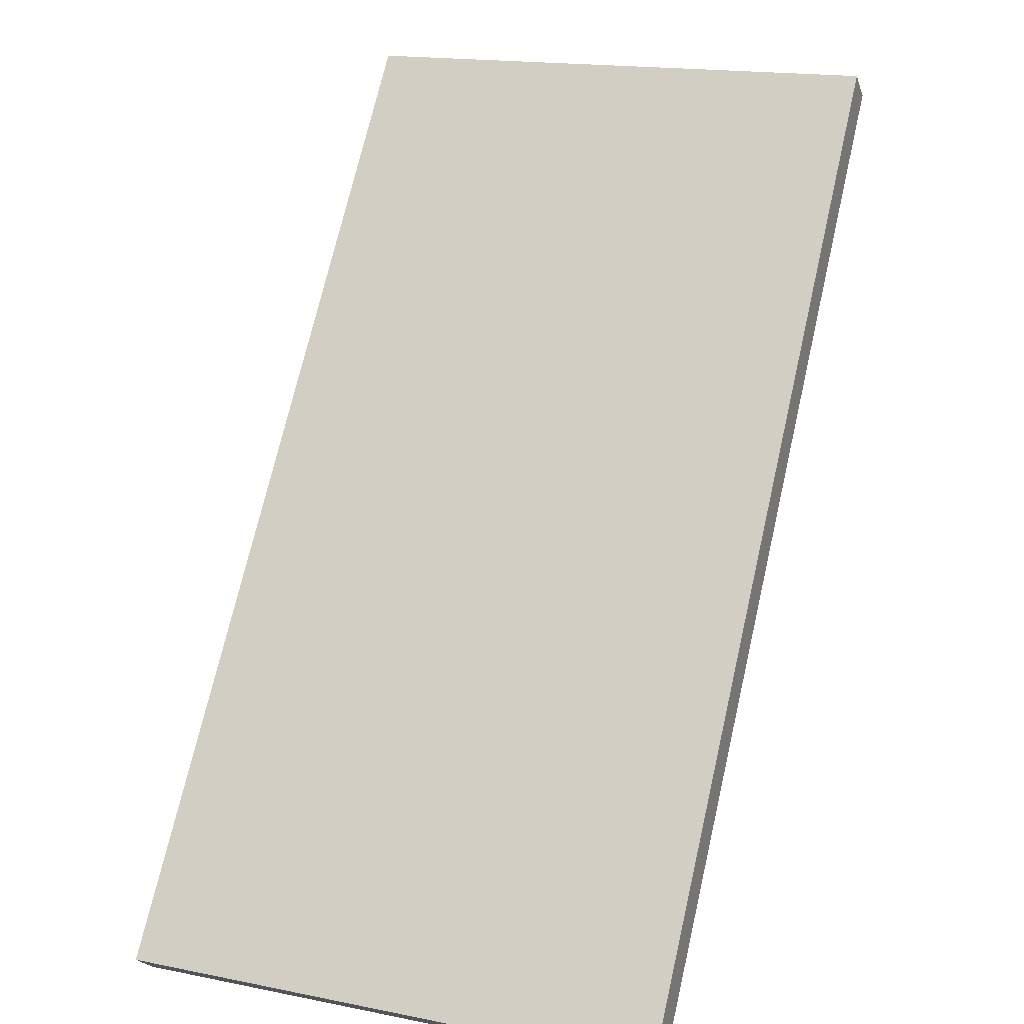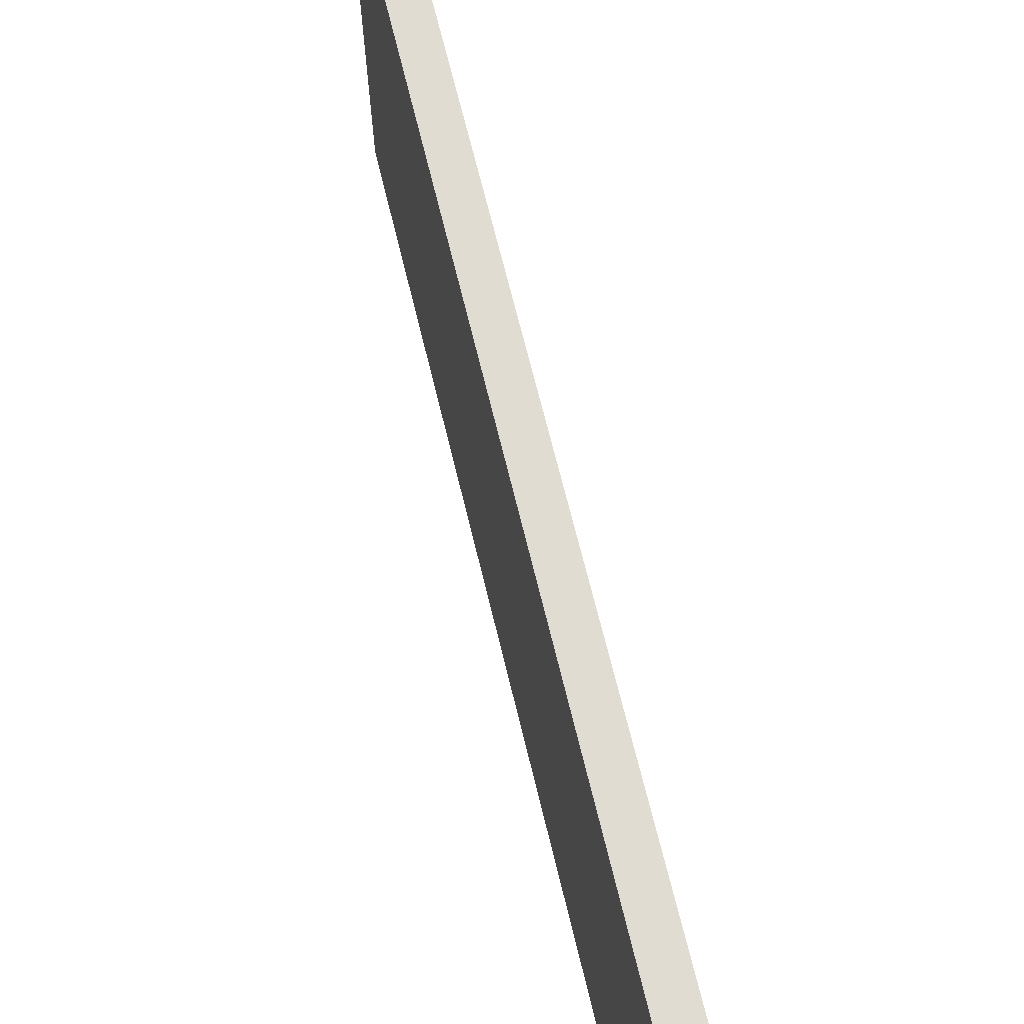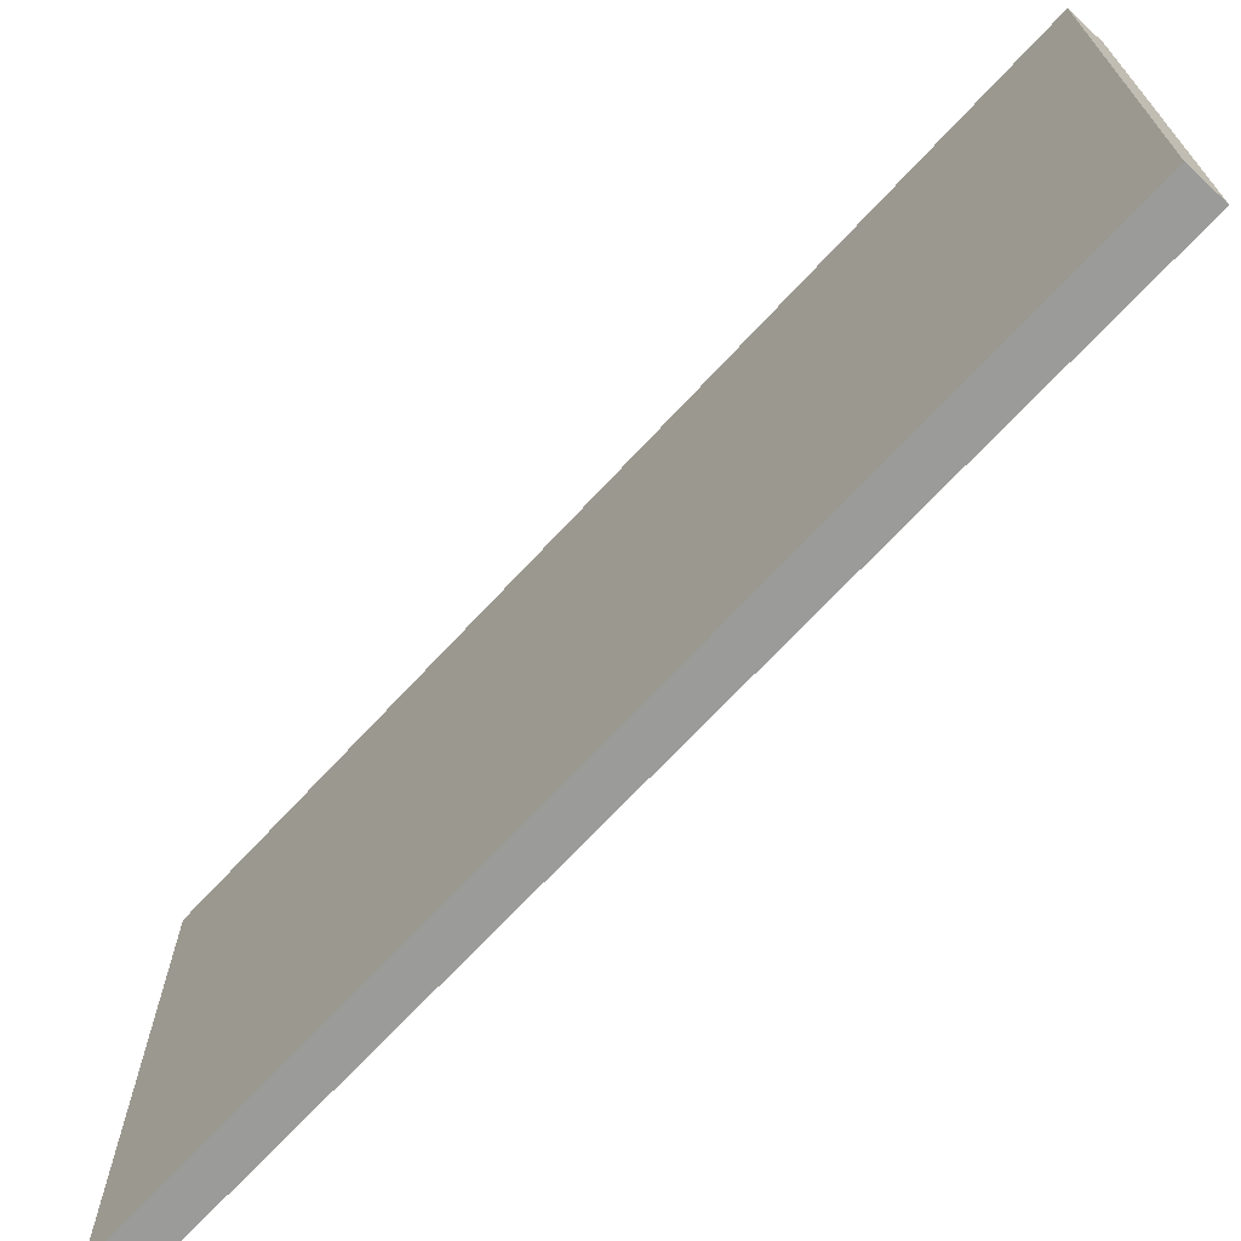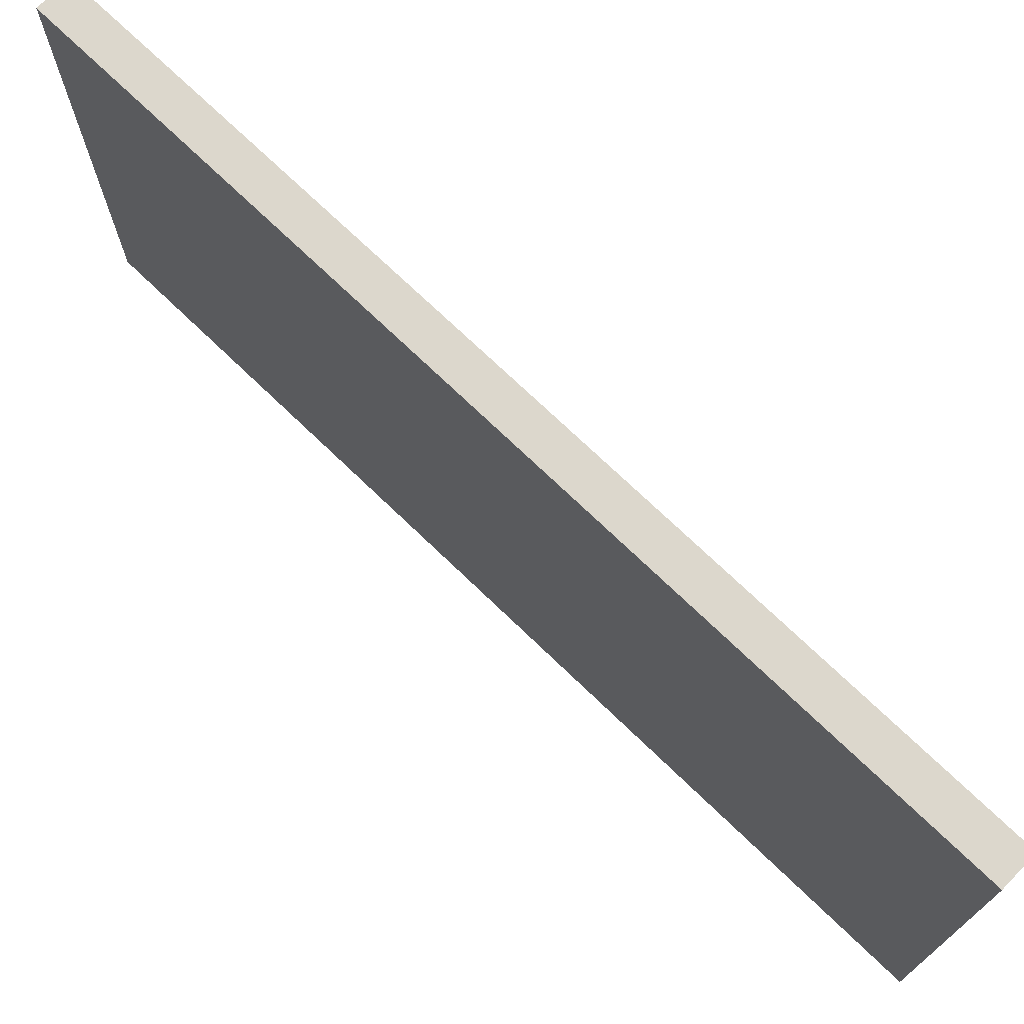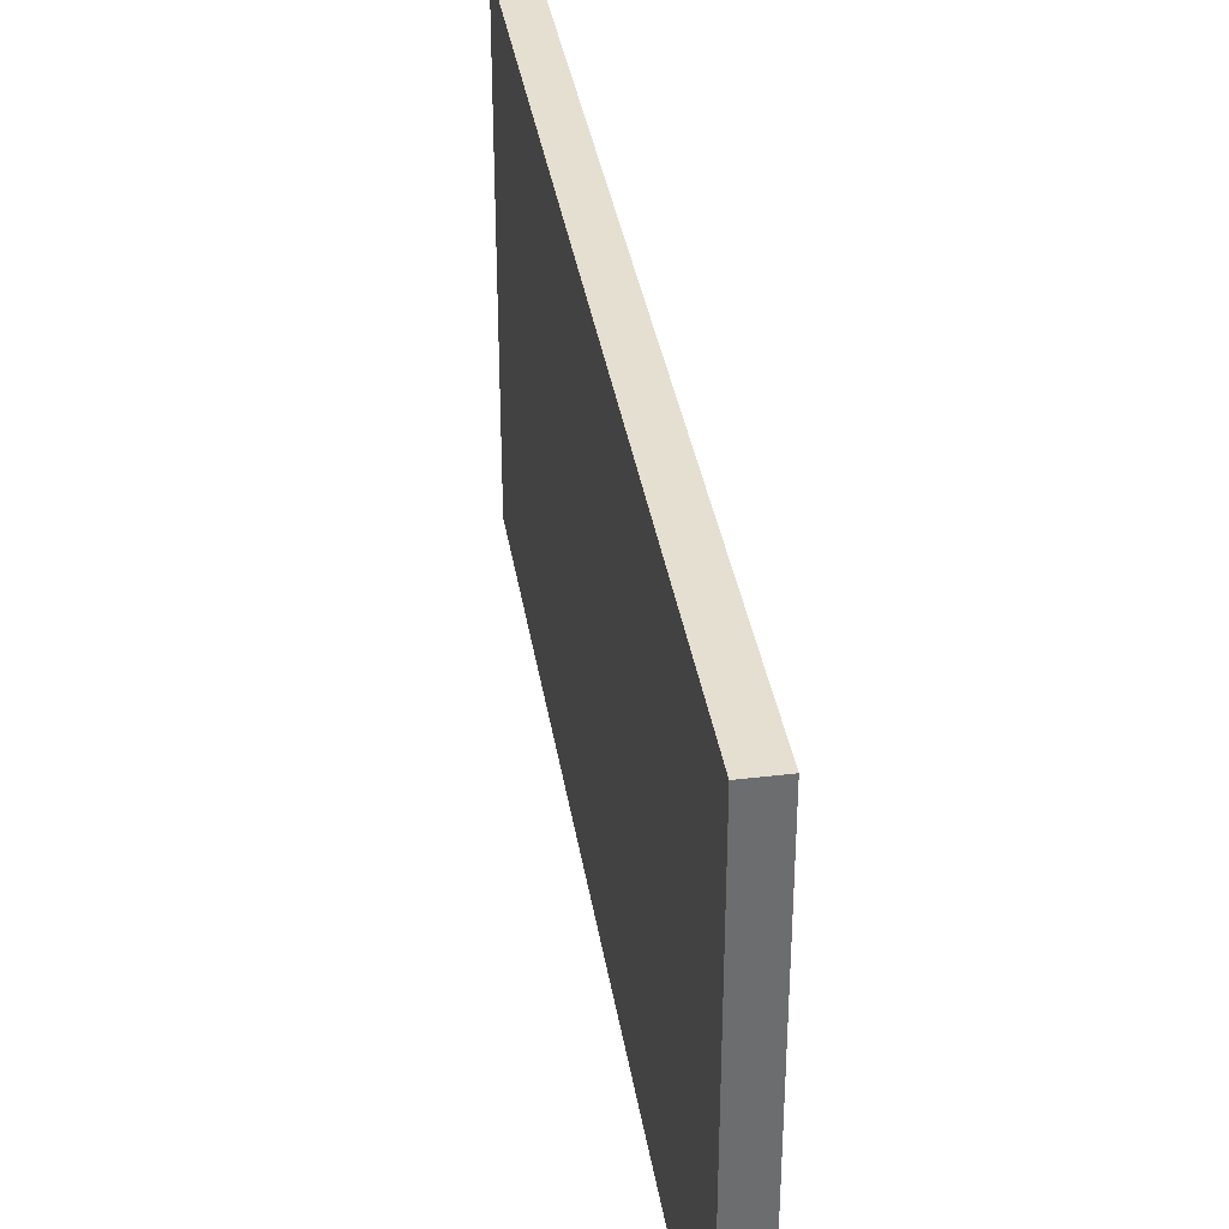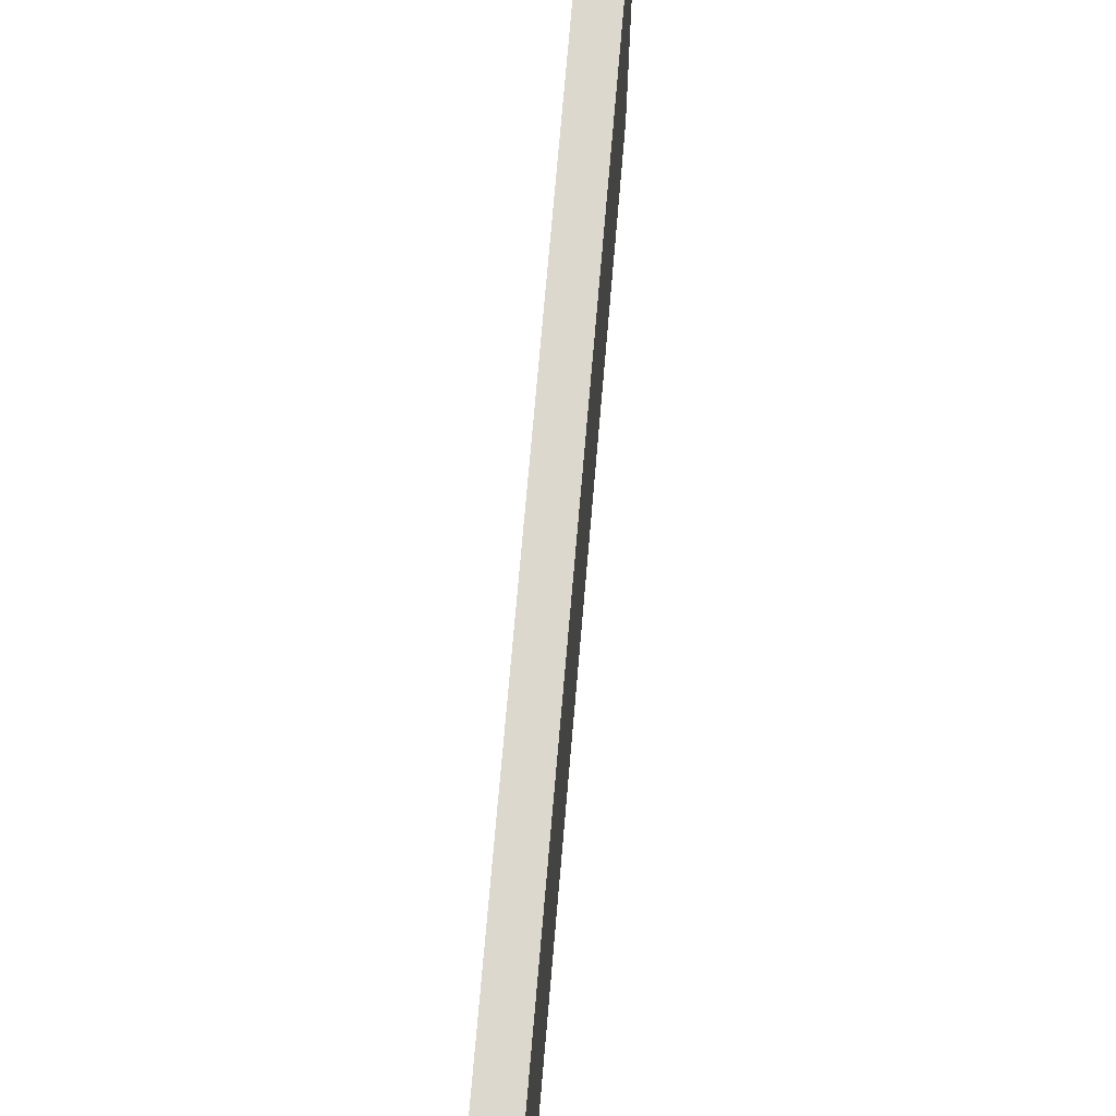
<metadata>
{"format":"obj","ext":"obj","renderer":"f3d","projection":"perspective","resolution":1024,"background":"white","views":[{"elev":17.5,"azim":-68.5,"up":"+Z"},{"elev":69.2,"azim":24.1,"up":"+Y"},{"elev":-69.6,"azim":-5.0,"up":"+Y"},{"elev":72.9,"azim":-8.3,"up":"+Y"},{"elev":36.6,"azim":28.7,"up":"+Y"},{"elev":72.4,"azim":-137.3,"up":"+Y"}]}
</metadata>
<code>
v  0 16.73 1.025e-15
v  16.9 16.73 19.85
v  0.92 16.73 -0.711
v  19.26 16.73 24.86
v  17.75 16.73 20.94
v  17.93 16.73 21.17
v  18.88 16.73 22.4
v  20.69 16.73 24.73
v  19.73 16.73 25.47
v  19.73 -1.56e-15 25.47
v  20.69 -1.514e-15 24.73
v  18.88 -1.372e-15 22.4
v  16.9 -1.215e-15 19.85
v  0.92 4.354e-17 -0.711
v  17.93 -1.297e-15 21.17
v  17.75 -1.282e-15 20.94
v  0 0 0
v  19.26 -1.522e-15 24.86
g defaultobject
f 1 2 3
f 2 1 4
f 2 4 5
f 5 4 6
f 6 4 7
f 7 4 8
f 8 4 9
f 10 8 9
f 8 10 11
f 11 7 8
f 7 11 6
f 6 11 5
f 5 11 2
f 2 11 3
f 3 11 12
f 3 12 13
f 3 13 14
f 13 12 15
f 13 15 16
f 14 1 3
f 1 14 17
f 4 10 9
f 10 4 1
f 10 1 18
f 18 1 17
f 14 18 17
f 18 14 13
f 18 13 16
f 18 16 15
f 18 15 12
f 18 12 11
f 18 11 10

</code>
